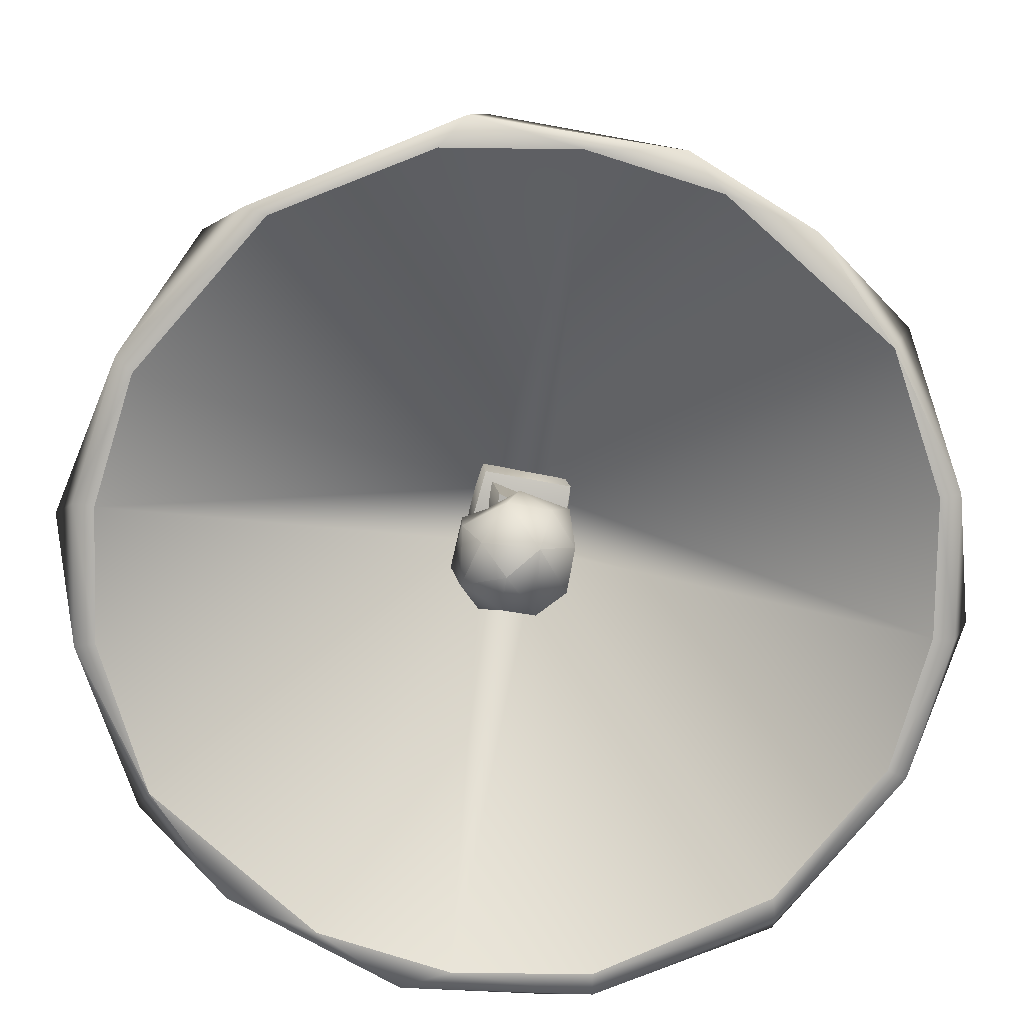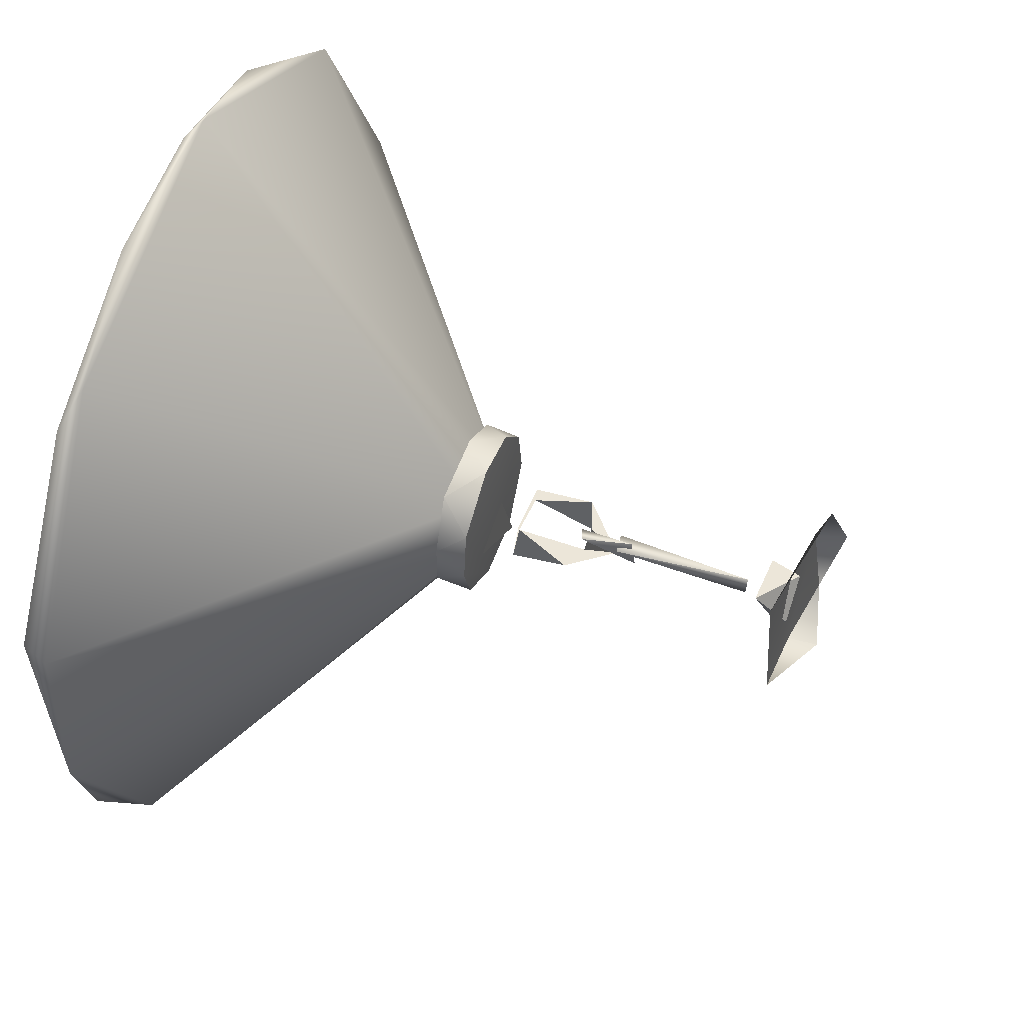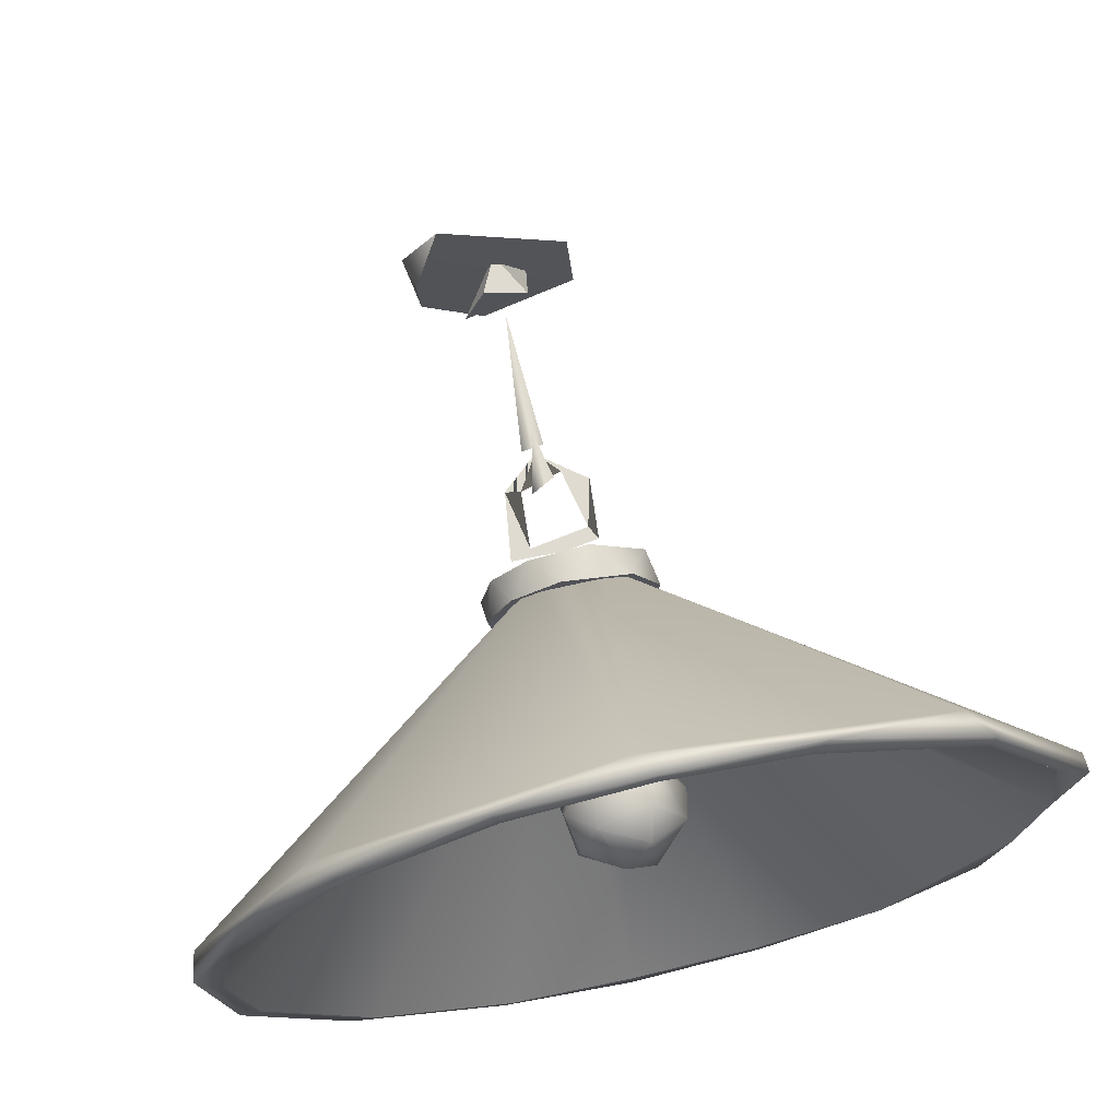
<metadata>
{"format":"obj","ext":"obj","renderer":"f3d","projection":"perspective","resolution":1024,"background":"white","views":[{"elev":-79.9,"azim":80.9,"up":"+Y"},{"elev":48.9,"azim":111.0,"up":"+Z"},{"elev":70.1,"azim":-12.8,"up":"+Z"}]}
</metadata>
<code>
g SM_CeilingLamp_LOD3
v 0.03332 -0.3059 -0.0235
v 0.01008 -0.2962 0.02746
v -0.01476 -0.2955 -0.03337
v -0.01153 -0.2267 -0.003709
v -0.000611 -0.1754 0.008299
v 0.008605 -0.2198 0.006916
v -0.01153 -0.2267 -0.003709
v 0.0004 -0.1711 -0.01558
v -0.000611 -0.1754 0.008299
v 0.008605 -0.2198 0.006916
v 0.0004 -0.1711 -0.01558
v -0.01153 -0.2267 -0.003709
v 0.0004 -0.1711 -0.01558
v 0.008605 -0.2198 0.006916
v -0.000611 -0.1754 0.008299
v 0.03828 -0.2252 0.000888
v 0.01611 -0.2142 0.002924
v -0.001022 -0.1892 -0.009959
v 0.03483 -0.2756 -0.0095
v 0.00622 -0.2817 -0.006357
v 0.02598 -0.2731 0.01651
v -0.03454 -0.2249 0.008951
v -0.04199 -0.2815 -0.004214
v -0.02004 -0.2201 -0.01016
v -0.04199 -0.2815 -0.004214
v -0.03454 -0.2249 0.008951
v -0.02419 -0.2762 0.002001
v -0.001022 -0.1892 -0.009959
v 0.01611 -0.2142 0.002924
v -0.02004 -0.2201 -0.01016
v 0.03828 -0.2252 0.000888
v -0.001022 -0.1892 -0.009959
v 0.01611 -0.2142 0.002924
v 0.02598 -0.2731 0.01651
v 0.01611 -0.2142 0.002924
v 0.03828 -0.2252 0.000888
v -0.04199 -0.2815 -0.004214
v -0.02419 -0.2762 0.002001
v 0.00622 -0.2817 -0.006357
v -0.001022 -0.1892 -0.009959
v -0.03454 -0.2249 0.008951
v -0.02004 -0.2201 -0.01016
v -0.02004 -0.2201 -0.01016
v -0.03454 -0.2249 0.008951
v -0.001022 -0.1892 -0.009959
v -0.02419 -0.2762 0.002001
v -0.04199 -0.2815 -0.004214
v 0.00622 -0.2817 -0.006357
v 0.00622 -0.2817 -0.006357
v 0.02598 -0.2731 0.01651
v -0.02419 -0.2762 0.002001
v 0.03483 -0.2756 -0.0095
v 0.02598 -0.2731 0.01651
v 0.00622 -0.2817 -0.006357
v -0.02419 -0.2762 0.002001
v 0.02598 -0.2731 0.01651
v 0.00622 -0.2817 -0.006357
v 0.03483 -0.2756 -0.0095
v 0.01611 -0.2142 0.002924
v 0.02598 -0.2731 0.01651
v -0.001022 -0.1892 -0.009959
v -0.02004 -0.2201 -0.01016
v 0.01611 -0.2142 0.002924
v -0.01239 -0.1893 0.001659
v 0.001359 -0.06534 0.008346
v 0.007001 -0.1866 0.001738
v -0.01239 -0.1893 0.001659
v 0.001868 -0.06645 -0.009244
v 0.001359 -0.06534 0.008346
v 0.007001 -0.1866 0.001738
v 0.001868 -0.06645 -0.009244
v -0.01239 -0.1893 0.001659
v 0.001868 -0.06645 -0.009244
v 0.007001 -0.1866 0.001738
v 0.001359 -0.06534 0.008346
v -0.03142 -0.04953 -0.0177
v 0.000986 -0.01964 0.03277
v -0.0143 -0.04862 0.02484
v 0.02383 -0.05192 0.01404
v -0.0143 -0.04862 0.02484
v 0.000986 -0.01964 0.03277
v 0.02383 -0.05192 0.01404
v 0.000986 -0.01964 0.03277
v 0.0286 -0.02133 7e-05
v 0.0286 -0.02133 7e-05
v 0.004328 -0.03329 -0.0368
v 0.02383 -0.05192 0.01404
v 0.07316 -0.3345 0.01186
v 0.04852 -0.336 0.05846
v 0.06557 -0.3087 0.03297
v 0.04852 -0.336 0.05846
v 0.01817 -0.3078 0.07116
v 0.06557 -0.3087 0.03297
v -0.01116 -0.3348 0.07305
v 0.01817 -0.3078 0.07116
v 0.04852 -0.336 0.05846
v -0.01116 -0.3348 0.07305
v -0.03364 -0.3088 0.06551
v 0.01817 -0.3078 0.07116
v -0.05269 -0.3347 0.05246
v -0.03364 -0.3088 0.06551
v -0.01116 -0.3348 0.07305
v -0.05269 -0.3347 0.05246
v -0.06422 -0.3082 0.03429
v -0.03364 -0.3088 0.06551
v -0.06422 -0.3082 0.03429
v -0.05269 -0.3347 0.05246
v -0.07341 -0.3344 0.01195
v -0.07341 -0.3344 0.01195
v -0.07407 -0.3088 -0.01189
v -0.06422 -0.3082 0.03429
v -0.07407 -0.3088 -0.01189
v -0.07341 -0.3344 0.01195
v -0.06653 -0.3342 -0.03379
v -0.06653 -0.3342 -0.03379
v -0.04302 -0.3091 -0.06347
v -0.07407 -0.3088 -0.01189
v -0.04302 -0.3091 -0.06347
v -0.06653 -0.3342 -0.03379
v -0.01924 -0.3362 -0.06969
v 0.01151 -0.3087 -0.07185
v -0.04302 -0.3091 -0.06347
v -0.01924 -0.3362 -0.06969
v 0.01151 -0.3087 -0.07185
v -0.01924 -0.3362 -0.06969
v 0.03338 -0.3347 -0.0662
v 0.05319 -0.3104 -0.05421
v 0.01151 -0.3087 -0.07185
v 0.03338 -0.3347 -0.0662
v 0.05319 -0.3104 -0.05421
v 0.03338 -0.3347 -0.0662
v 0.06712 -0.3368 -0.0323
v 0.05319 -0.3104 -0.05421
v 0.06712 -0.3368 -0.0323
v 0.07255 -0.3082 -0.01236
v 0.06712 -0.3368 -0.0323
v 0.07316 -0.3345 0.01186
v 0.07255 -0.3082 -0.01236
v 0.07255 -0.3082 -0.01236
v 0.07316 -0.3345 0.01186
v 0.06557 -0.3087 0.03297
v -0.0162 0.000756 -0.07556
v -0.01121 -0.02514 -0.0718
v 0.07086 -0.02258 -0.04052
v -0.0162 0.000756 -0.07556
v -0.06454 -0.01359 -0.05117
v -0.01121 -0.02514 -0.0718
v -0.06454 -0.01359 -0.05117
v -0.07516 0.00353 0.01188
v -0.06832 -0.02399 0.01159
v -0.06832 -0.02399 0.01159
v -0.07516 0.00353 0.01188
v -0.04476 -0.007668 0.07207
v 0.02598 -0.2731 0.01651
v 0.03828 -0.2252 0.000888
v 0.03483 -0.2756 -0.0095
v 0.01611 -0.2142 0.002924
v -0.02004 -0.2201 -0.01016
v -0.04199 -0.2815 -0.004214
v -0.02419 -0.2762 0.002001
v -0.03454 -0.2249 0.008951
v -0.0143 -0.04862 0.02484
v 0.02383 -0.05192 0.01404
v -0.03142 -0.04953 -0.0177
v 0.004328 -0.03329 -0.0368
v 0.03849 -0.3759 0.0284
v 0.03728 -0.4388 0.01972
v -0.02766 -0.4316 0.021
v -0.03004 -0.3735 0.0215
v -0.03004 -0.3735 0.0215
v -0.02766 -0.4316 0.021
v -0.02964 -0.4412 -0.02332
v -0.02755 -0.3734 -0.02012
v -0.02755 -0.3734 -0.02012
v -0.02964 -0.4412 -0.02332
v 0.02327 -0.373 -0.03329
v 0.0196 -0.4314 -0.02691
v 0.02327 -0.373 -0.03329
v 0.0196 -0.4314 -0.02691
v 0.03728 -0.4388 0.01972
v 0.03849 -0.3759 0.0284
v -0.02766 -0.4316 0.021
v 0.03728 -0.4388 0.01972
v -0.02964 -0.4412 -0.02332
v 0.0196 -0.4314 -0.02691
v 0.046 -0.3163 -0.0329
v 0.04645 -0.3872 0.03373
v 0.04946 -0.3162 0.04045
v 0.04466 -0.3871 -0.04175
v -0.0444 -0.3881 0.04404
v 0.04946 -0.3162 0.04045
v 0.04645 -0.3872 0.03373
v -0.0489 -0.3163 0.03375
v -0.0489 -0.3163 0.03375
v -0.0444 -0.3881 0.04404
v -0.03788 -0.3882 -0.04233
v -0.03375 -0.3164 -0.04834
v -0.03375 -0.3164 -0.04834
v -0.03788 -0.3882 -0.04233
v 0.04466 -0.3871 -0.04175
v 0.046 -0.3163 -0.0329
v -0.03788 -0.3882 -0.04233
v -0.0444 -0.3881 0.04404
v 0.04645 -0.3872 0.03373
v 0.04466 -0.3871 -0.04175
v -0.01121 -0.02514 -0.0718
v -0.06454 -0.01359 -0.05117
v -0.06832 -0.02399 0.01159
v 0.07086 -0.02258 -0.04052
v 0.06308 -0.02922 0.05095
v -0.04476 -0.007668 0.07207
v -0.01116 -0.3348 0.07305
v 0.04852 -0.336 0.05846
v 0.07316 -0.3345 0.01186
v -0.05269 -0.3347 0.05246
v -0.07341 -0.3344 0.01195
v -0.06653 -0.3342 -0.03379
v -0.01924 -0.3362 -0.06969
v 0.03338 -0.3347 -0.0662
v 0.06712 -0.3368 -0.0323
v -0.07407 -0.3088 -0.01189
v -0.04302 -0.3091 -0.06347
v 0.01151 -0.3087 -0.07185
v -0.06422 -0.3082 0.03429
v -0.03364 -0.3088 0.06551
v 0.01817 -0.3078 0.07116
v 0.06557 -0.3087 0.03297
v 0.07255 -0.3082 -0.01236
v 0.05319 -0.3104 -0.05421
v -0.2269 -0.5857 0.2652
v -0.1163 -0.5806 0.3419
v -0.1109 -0.5832 0.3249
v -2e-06 -0.5826 0.3578
v -2e-06 -0.5826 0.3403
v 0.111 -0.5831 0.3247
v 0.1223 -0.5797 0.3399
v 0.2507 -0.5833 0.2371
v 0.2547 -0.5821 0.2557
v 0.3523 -0.5857 0.09414
v 0.3237 -0.583 0.1133
v 0.3402 -0.5826 7e-05
v 0.352 -0.5691 -0.08107
v 0.3235 -0.583 -0.1139
v 0.3058 -0.5821 -0.1915
v 0.2259 -0.5857 -0.2661
v 0.1196 -0.5821 -0.3404
v 0.1135 -0.5834 -0.3242
v -2e-06 -0.5826 -0.3577
v -2e-06 -0.5826 -0.3402
v -0.1135 -0.5834 -0.3242
v -0.1185 -0.5809 -0.3407
v -0.255 -0.5806 -0.257
v -0.2351 -0.5829 -0.2517
v -0.3232 -0.5832 -0.1156
v -0.3407 -0.5821 -0.119
v -0.3403 -0.5826 7e-05
v -0.3603 -0.5814 0.03893
v -0.3235 -0.583 0.114
v -0.3061 -0.5819 0.1911
v 0.3237 -0.583 0.1133
v 0.02484 -0.3362 0.02451
v 0.2507 -0.5833 0.2371
v 0.111 -0.5831 0.3247
v 0.3402 -0.5826 7e-05
v -2e-06 -0.5826 0.3403
v 0.025 -0.3365 -0.02546
v -0.02516 -0.3365 0.02538
v 0.3235 -0.583 -0.1139
v -0.1109 -0.5832 0.3249
v 0.2259 -0.5857 -0.2661
v -0.2269 -0.5857 0.2652
v 0.1135 -0.5834 -0.3242
v -0.3235 -0.583 0.114
v -2e-06 -0.5826 -0.3402
v -0.3403 -0.5826 7e-05
v -0.02469 -0.3361 -0.02442
v -0.1135 -0.5834 -0.3242
v -0.3232 -0.5832 -0.1156
v -0.2351 -0.5829 -0.2517
v 0.2423 -0.5677 -0.2772
v 0.2259 -0.5857 -0.2661
v 0.3058 -0.5821 -0.1915
v 0.1196 -0.5821 -0.3404
v 0.352 -0.5691 -0.08107
v 0.01457 -0.567 -0.367
v -2e-06 -0.5826 -0.3577
v -0.1185 -0.5809 -0.3407
v 0.0399 -0.3155 -0.01264
v -0.003612 -0.3151 -0.04423
v -0.266 -0.5656 -0.2574
v -0.255 -0.5806 -0.257
v -0.03988 -0.3152 -0.009404
v -0.3407 -0.5821 -0.119
v -0.3522 -0.5665 -0.08239
v -0.3603 -0.5814 0.03893
v -0.3517 -0.5663 0.07789
v -0.02747 -0.3154 0.03377
v -0.3061 -0.5819 0.1911
v -0.2447 -0.5672 0.2741
v -0.2269 -0.5857 0.2652
v -0.1163 -0.5806 0.3419
v -0.01272 -0.5684 0.3722
v -2e-06 -0.5826 0.3578
v 0.02658 -0.3155 0.03393
v 0.1223 -0.5797 0.3399
v 0.2305 -0.5665 0.2871
v 0.2547 -0.5821 0.2557
v 0.3523 -0.5857 0.09414
v 0.355 -0.5665 0.08099
v 0.01771 -0.558 -0.01733
v -0.009392 -0.5609 0.005897
v 0.01418 -0.5506 0.03065
v 0.01418 -0.5506 0.03065
v 0.04757 -0.5338 0.01443
v 0.01771 -0.558 -0.01733
v 0.01418 -0.5506 0.03065
v -0.009392 -0.5609 0.005897
v -0.02725 -0.5331 0.04157
v -0.04107 -0.5403 0.005303
v -0.02725 -0.5331 0.04157
v -0.009392 -0.5609 0.005897
v -0.04107 -0.5403 0.005303
v -0.009392 -0.5609 0.005897
v -0.0423 -0.5343 -0.02345
v 0.01771 -0.558 -0.01733
v -0.0423 -0.5343 -0.02345
v -0.009392 -0.5609 0.005897
v -0.0423 -0.5343 -0.02345
v 0.01771 -0.558 -0.01733
v -0.02044 -0.5297 -0.04573
v 0.02068 -0.5249 0.04787
v 0.04757 -0.5338 0.01443
v 0.01418 -0.5506 0.03065
v 0.01858 -0.5313 -0.04671
v -0.02044 -0.5297 -0.04573
v 0.01771 -0.558 -0.01733
v 0.04514 -0.5253 -0.02346
v 0.01858 -0.5313 -0.04671
v 0.01771 -0.558 -0.01733
v 0.04757 -0.5338 0.01443
v 0.04514 -0.5253 -0.02346
v 0.01771 -0.558 -0.01733
v -0.02725 -0.5331 0.04157
v 0.02068 -0.5249 0.04787
v 0.01418 -0.5506 0.03065
v -0.04927 -0.5111 0.02344
v -0.02725 -0.5331 0.04157
v -0.04107 -0.5403 0.005303
v -0.04107 -0.5403 0.005303
v -0.04898 -0.4953 -0.006374
v -0.04927 -0.5111 0.02344
v -0.0423 -0.5343 -0.02345
v -0.04898 -0.4953 -0.006374
v -0.04107 -0.5403 0.005303
v 0.04514 -0.5253 -0.02346
v 0.04383 -0.4988 -0.03836
v 0.01858 -0.5313 -0.04671
v 0.04514 -0.5253 -0.02346
v 0.04757 -0.5338 0.01443
v 0.05388 -0.5061 0.005212
v 0.05388 -0.5061 0.005212
v 0.04757 -0.5338 0.01443
v 0.03079 -0.4839 0.02885
v 0.02068 -0.5249 0.04787
v 0.03079 -0.4839 0.02885
v 0.04757 -0.5338 0.01443
v 0.02068 -0.5249 0.04787
v 0.02142 -0.4909 0.04857
v 0.03079 -0.4839 0.02885
v 0.02068 -0.5249 0.04787
v -0.02192 -0.4909 0.05153
v 0.02142 -0.4909 0.04857
v -0.02725 -0.5331 0.04157
v -0.02192 -0.4909 0.05153
v 0.02068 -0.5249 0.04787
v -0.04927 -0.5111 0.02344
v -0.02192 -0.4909 0.05153
v -0.02725 -0.5331 0.04157
v -0.04898 -0.4953 -0.006374
v -0.0423 -0.5343 -0.02345
v -0.03159 -0.4903 -0.02965
v -0.03159 -0.4903 -0.02965
v -0.0423 -0.5343 -0.02345
v -0.02044 -0.5297 -0.04573
v -0.0103 -0.4922 -0.04481
v -0.03159 -0.4903 -0.02965
v -0.02044 -0.5297 -0.04573
v -0.0103 -0.4922 -0.04481
v -0.02044 -0.5297 -0.04573
v 0.01858 -0.5313 -0.04671
v -0.0103 -0.4922 -0.04481
v 0.01858 -0.5313 -0.04671
v 0.009321 -0.4889 -0.04195
v 0.04383 -0.4988 -0.03836
v 0.009321 -0.4889 -0.04195
v 0.01858 -0.5313 -0.04671
v 0.05388 -0.5061 0.005212
v 0.04383 -0.4988 -0.03836
v 0.04514 -0.5253 -0.02346
v -0.02192 -0.4909 0.05153
v -0.04927 -0.5111 0.02344
v -0.03531 -0.4801 0.01517
v -0.04898 -0.4953 -0.006374
v -0.03531 -0.4801 0.01517
v -0.04927 -0.5111 0.02344
v 0.04383 -0.4988 -0.03836
v 0.05388 -0.5061 0.005212
v 0.03942 -0.4806 0.00421
v 0.03079 -0.4839 0.02885
v 0.03942 -0.4806 0.00421
v 0.05388 -0.5061 0.005212
v 0.03079 -0.4839 0.02885
v 0.02142 -0.4909 0.04857
v -0.007755 -0.4678 0.02903
v -0.02192 -0.4909 0.05153
v -0.007755 -0.4678 0.02903
v 0.02142 -0.4909 0.04857
v -0.02192 -0.4909 0.05153
v -0.03531 -0.4801 0.01517
v -0.007755 -0.4678 0.02903
v 0.009321 -0.4889 -0.04195
v 0.04383 -0.4988 -0.03836
v 0.02702 -0.4709 -0.01684
v 0.03942 -0.4806 0.00421
v 0.02702 -0.4709 -0.01684
v 0.04383 -0.4988 -0.03836
v 0.005271 -0.4005 0.02532
v 0.01057 -0.3931 -0.003815
v 0.02344 -0.4041 0.01251
v 0.005271 -0.4005 0.02532
v -0.01716 -0.3999 0.01576
v 0.01057 -0.3931 -0.003815
v 0.01057 -0.3931 -0.003815
v -0.01716 -0.3999 0.01576
v -0.02312 -0.4007 -0.01053
v -0.007171 -0.4016 -0.02541
v 0.01057 -0.3931 -0.003815
v -0.02312 -0.4007 -0.01053
v 0.03079 -0.4839 0.02885
v 0.02344 -0.4041 0.01251
v 0.03942 -0.4806 0.00421
v 0.02344 -0.4041 0.01251
v 0.03079 -0.4839 0.02885
v 0.005271 -0.4005 0.02532
v -0.007755 -0.4678 0.02903
v 0.005271 -0.4005 0.02532
v 0.03079 -0.4839 0.02885
v 0.005271 -0.4005 0.02532
v -0.007755 -0.4678 0.02903
v -0.01716 -0.3999 0.01576
v -0.01716 -0.3999 0.01576
v -0.007755 -0.4678 0.02903
v -0.03531 -0.4801 0.01517
v -0.03159 -0.4903 -0.02965
v -0.02312 -0.4007 -0.01053
v -0.04898 -0.4953 -0.006374
v -0.02312 -0.4007 -0.01053
v -0.03159 -0.4903 -0.02965
v -0.007171 -0.4016 -0.02541
v -0.007171 -0.4016 -0.02541
v -0.03159 -0.4903 -0.02965
v -0.0103 -0.4922 -0.04481
v -0.007171 -0.4016 -0.02541
v -0.0103 -0.4922 -0.04481
v 0.009321 -0.4889 -0.04195
v -0.007171 -0.4016 -0.02541
v 0.009321 -0.4889 -0.04195
v 0.01057 -0.3931 -0.003815
v 0.02702 -0.4709 -0.01684
v 0.01057 -0.3931 -0.003815
v 0.009321 -0.4889 -0.04195
v 0.03942 -0.4806 0.00421
v 0.01057 -0.3931 -0.003815
v 0.02702 -0.4709 -0.01684
v 0.01057 -0.3931 -0.003815
v 0.03942 -0.4806 0.00421
v 0.02344 -0.4041 0.01251
v -0.02312 -0.4007 -0.01053
v -0.03531 -0.4801 0.01517
v -0.04898 -0.4953 -0.006374
v -0.01716 -0.3999 0.01576
f 3 2 1
f 6 5 4
f 9 8 7
f 12 11 10
f 15 14 13
f 18 17 16
f 21 20 19
f 24 23 22
f 27 26 25
f 30 29 28
f 33 32 31
f 36 35 34
f 39 38 37
f 42 41 40
f 45 44 43
f 48 47 46
f 51 50 49
f 54 53 52
f 57 56 55
f 60 59 58
f 63 62 61
f 66 65 64
f 69 68 67
f 72 71 70
f 75 74 73
f 78 77 76
f 81 80 79
f 84 83 82
f 87 86 85
f 90 89 88
f 93 92 91
f 96 95 94
f 99 98 97
f 102 101 100
f 105 104 103
f 108 107 106
f 111 110 109
f 114 113 112
f 117 116 115
f 120 119 118
f 123 122 121
f 126 125 124
f 129 128 127
f 132 131 130
f 135 134 133
f 138 137 136
f 141 140 139
f 144 143 142
f 147 146 145
f 150 149 148
f 153 152 151
f 156 155 154
f 155 156 157
f 160 159 158
f 161 160 158
f 164 163 162
f 164 165 163
f 168 167 166
f 166 169 168
f 172 171 170
f 170 173 172
f 176 175 174
f 177 175 176
f 180 179 178
f 181 180 178
f 184 183 182
f 184 185 183
f 188 187 186
f 189 186 187
f 192 191 190
f 191 193 190
f 196 195 194
f 197 196 194
f 200 199 198
f 201 200 198
f 204 203 202
f 204 202 205
f 208 207 206
f 208 206 209
f 208 209 210
f 208 210 211
f 214 213 212
f 214 212 215
f 214 215 216
f 214 216 217
f 214 217 218
f 214 218 219
f 214 219 220
f 223 222 221
f 223 221 224
f 223 224 225
f 223 225 226
f 223 226 227
f 223 227 228
f 223 228 229
f 232 231 230
f 231 232 233
f 234 233 232
f 233 234 235
f 236 233 235
f 236 235 237
f 237 238 236
f 238 237 239
f 240 239 237
f 240 241 239
f 239 241 242
f 243 242 241
f 244 242 243
f 245 244 243
f 247 246 245
f 246 247 248
f 249 248 247
f 249 250 248
f 251 248 250
f 251 250 252
f 253 252 250
f 252 253 254
f 255 252 254
f 255 254 256
f 256 257 255
f 258 257 256
f 258 259 257
f 230 259 258
f 262 261 260
f 263 261 262
f 260 261 264
f 265 261 263
f 266 264 261
f 261 265 267
f 268 264 266
f 269 267 265
f 266 270 268
f 271 267 269
f 270 266 272
f 271 273 267
f 272 266 274
f 275 267 273
f 266 276 274
f 267 275 276
f 277 274 276
f 278 276 275
f 279 277 276
f 279 276 278
f 282 281 280
f 281 283 280
f 280 284 282
f 283 285 280
f 283 286 285
f 286 287 285
f 280 288 284
f 285 289 280
f 288 280 289
f 290 285 287
f 290 289 285
f 287 291 290
f 289 290 292
f 290 291 293
f 293 294 290
f 294 292 290
f 294 293 295
f 296 292 294
f 295 296 294
f 297 292 296
f 296 295 298
f 298 299 296
f 299 297 296
f 299 298 300
f 299 300 301
f 302 297 299
f 302 299 301
f 302 301 303
f 297 302 304
f 302 303 305
f 306 302 305
f 306 304 302
f 306 305 307
f 307 308 306
f 306 309 304
f 309 306 308
f 304 309 288
f 308 284 309
f 284 288 309
f 312 311 310
f 315 314 313
f 318 317 316
f 321 320 319
f 324 323 322
f 327 326 325
f 330 329 328
f 333 332 331
f 336 335 334
f 339 338 337
f 342 341 340
f 345 344 343
f 348 347 346
f 351 350 349
f 354 353 352
f 357 356 355
f 360 359 358
f 363 362 361
f 366 365 364
f 369 368 367
f 372 371 370
f 375 374 373
f 378 377 376
f 381 380 379
f 384 383 382
f 387 386 385
f 390 389 388
f 393 392 391
f 396 395 394
f 399 398 397
f 402 401 400
f 405 404 403
f 408 407 406
f 411 410 409
f 414 413 412
f 417 416 415
f 420 419 418
f 423 422 421
f 426 425 424
f 429 428 427
f 432 431 430
f 435 434 433
f 438 437 436
f 441 440 439
f 444 443 442
f 447 446 445
f 450 449 448
f 453 452 451
f 456 455 454
f 459 458 457
f 462 461 460
f 465 464 463
f 468 467 466
f 471 470 469
f 474 473 472
f 477 476 475
f 480 479 478
f 481 478 479

</code>
